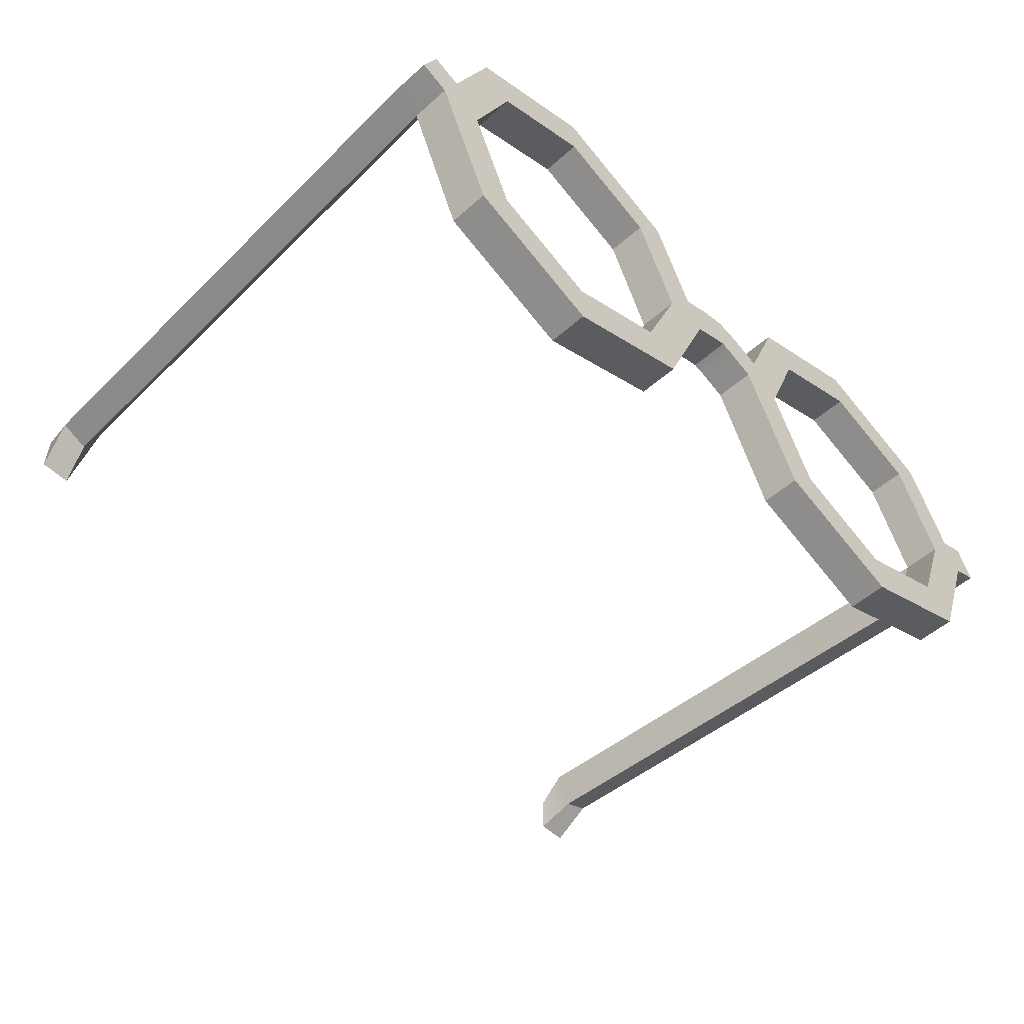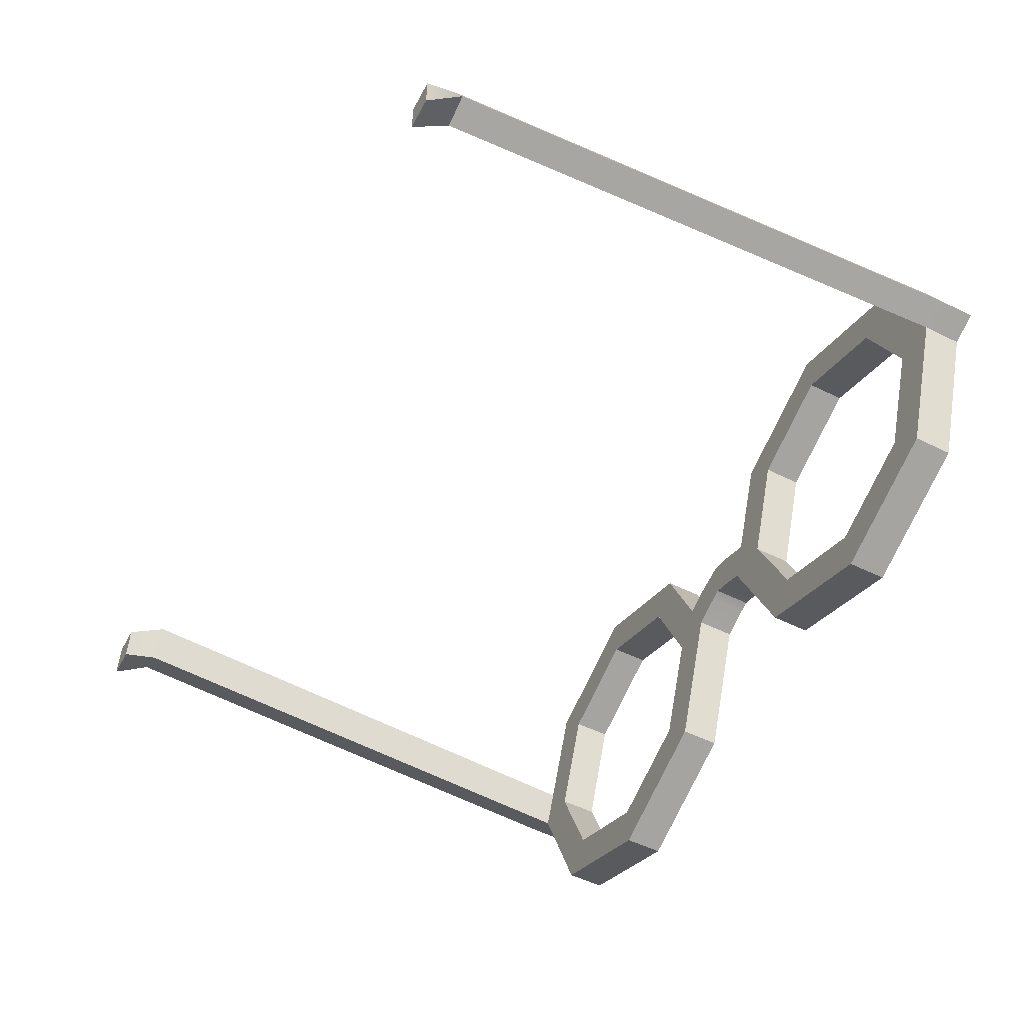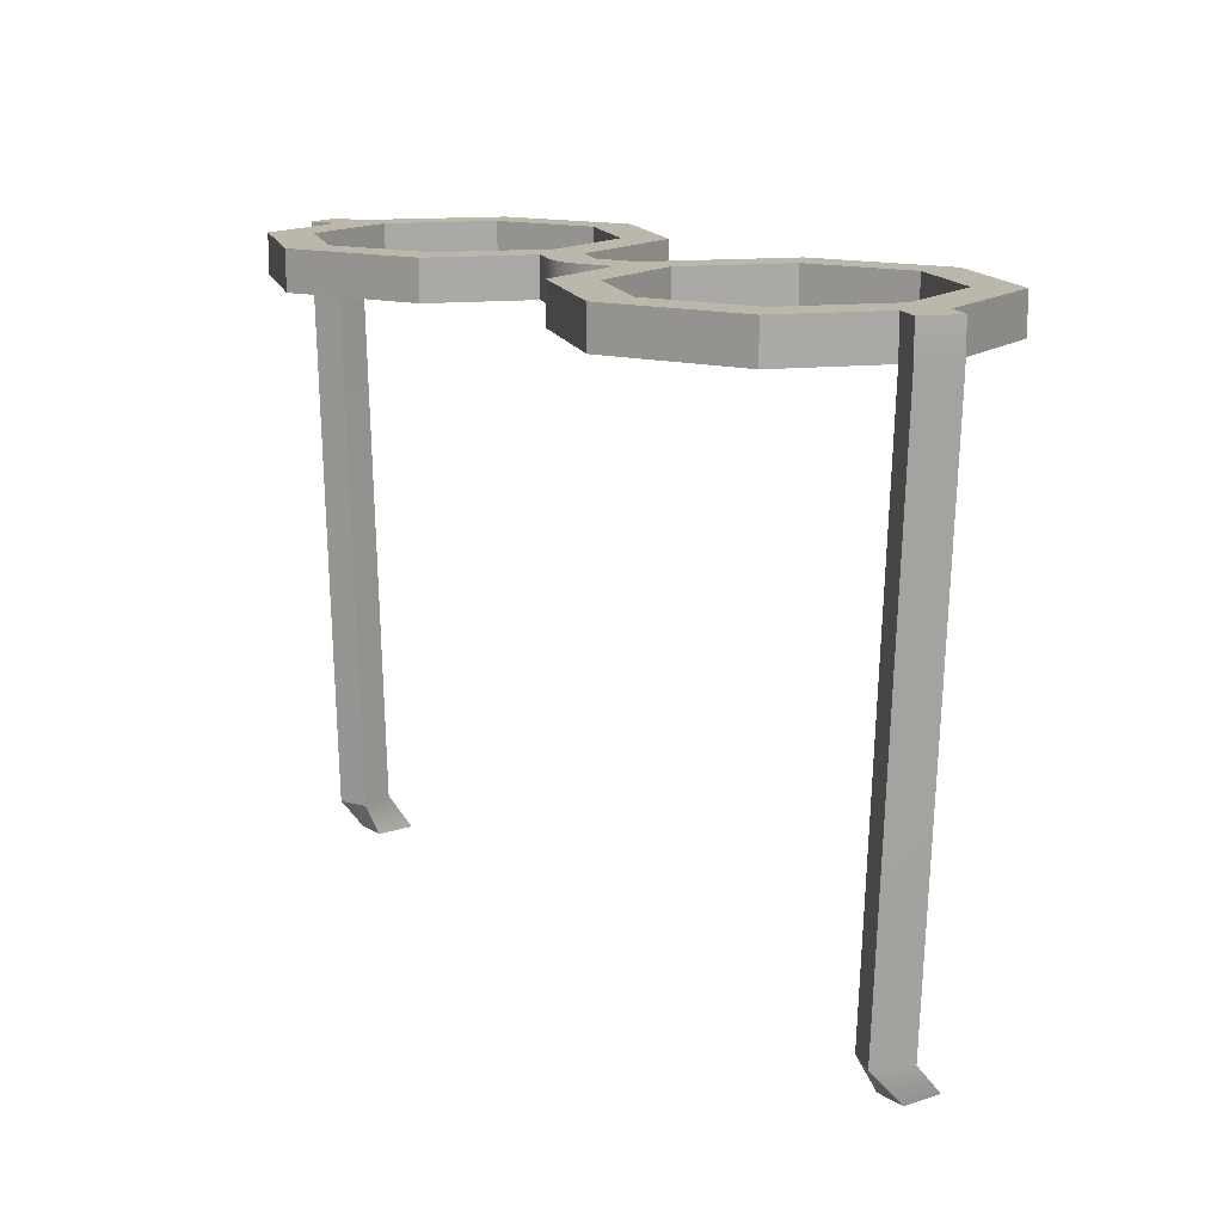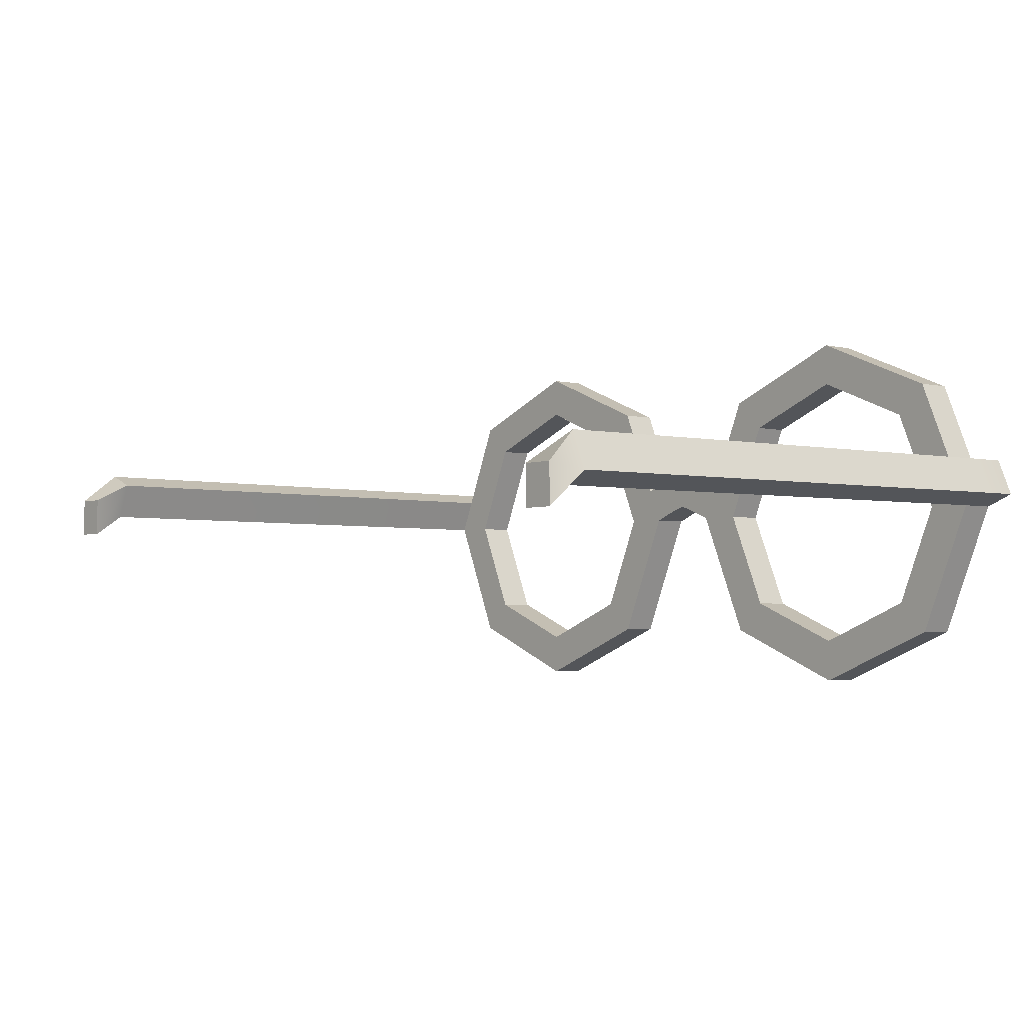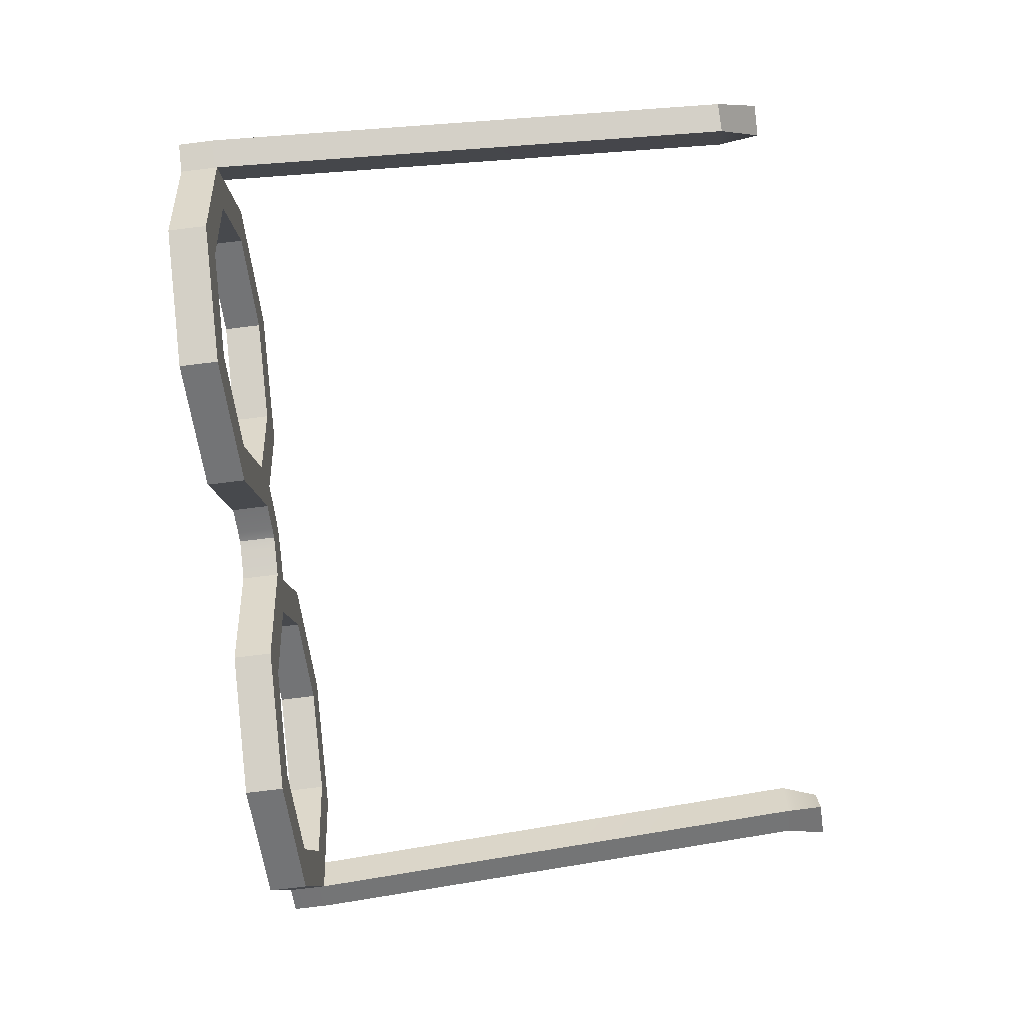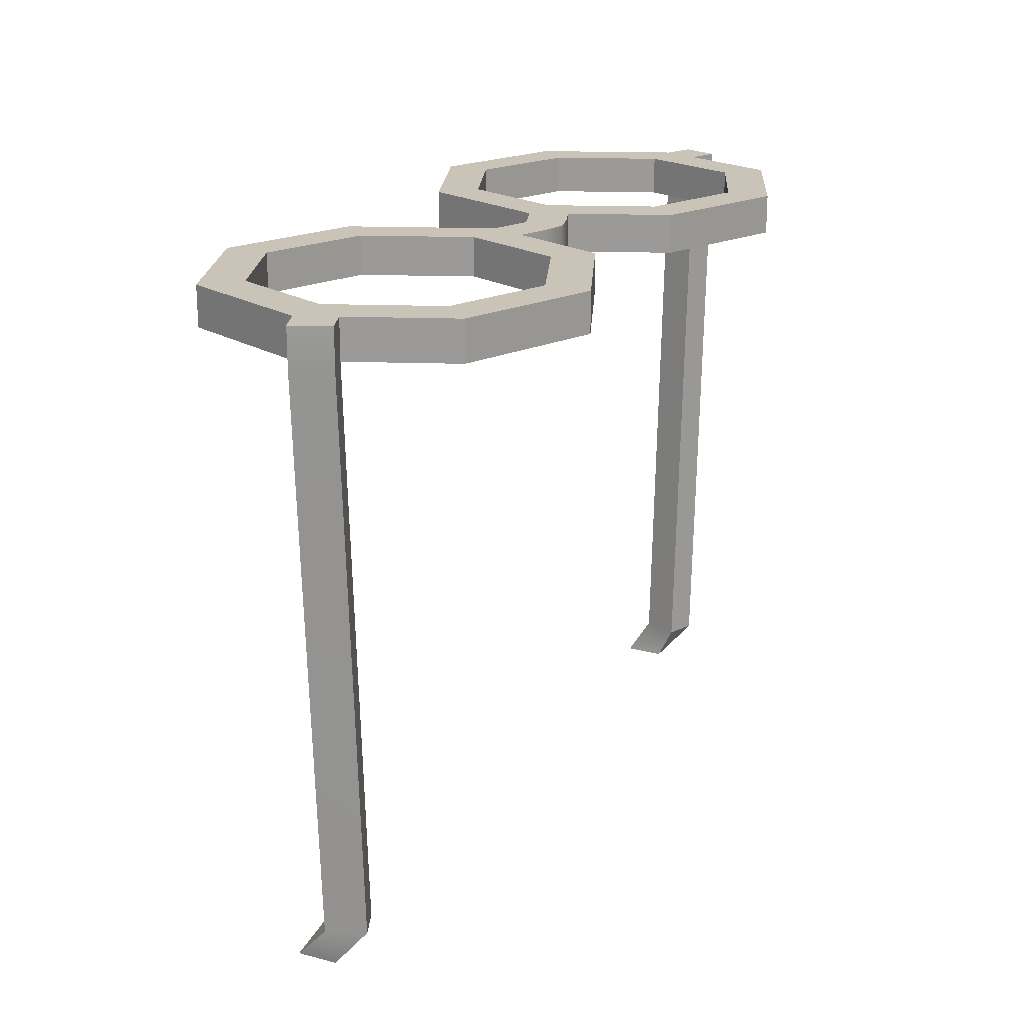
<metadata>
{"format":"obj","ext":"obj","renderer":"f3d","projection":"perspective","resolution":1024,"background":"white","views":[{"elev":-51.8,"azim":-46.2,"up":"+Y"},{"elev":-53.1,"azim":-117.8,"up":"+Y"},{"elev":14.2,"azim":-126.0,"up":"+Z"},{"elev":-2.9,"azim":-130.6,"up":"+Y"},{"elev":-78.3,"azim":96.9,"up":"+Y"},{"elev":20.0,"azim":116.1,"up":"+Z"}]}
</metadata>
<code>
g default
v -8.701 96.01 36.14
v -20.92 101.1 36.14
v -33.15 96.01 36.14
v -38.21 83.79 36.14
v -33.15 71.56 36.14
v -20.92 66.5 36.14
v -8.701 71.56 36.14
v -3.638 83.79 36.14
v -8.701 96.01 39.71
v -20.92 101.1 39.71
v -33.15 96.01 39.71
v -38.21 83.79 39.71
v -33.15 71.56 39.71
v -20.92 66.5 39.71
v -8.701 71.56 39.71
v -3.638 83.79 39.71
v -11.56 93.15 36.14
v -20.92 97.03 36.14
v -20.92 97.03 39.71
v -11.56 93.15 39.71
v -30.29 93.15 36.14
v -30.29 93.15 39.71
v -34.17 83.79 36.14
v -34.17 83.79 39.71
v -30.29 74.42 36.14
v -30.29 74.42 39.71
v -20.92 70.54 36.14
v -20.92 70.54 39.71
v -11.56 74.42 36.14
v -11.56 74.42 39.71
v -7.681 83.79 36.14
v -7.681 83.79 39.71
v -5.019 87.12 39.71
v -8.74 86.34 39.71
v -8.74 86.34 36.14
v -5.019 87.12 36.14
v -36.83 87.12 39.71
v -33.11 86.34 39.71
v -33.11 86.34 36.14
v -36.83 87.12 36.14
v -3.638 83.79 36.14
v -5.019 87.12 36.14
v -5.019 87.12 39.71
v -3.638 83.79 39.71
v -36.83 87.12 36.14
v -36.83 87.12 39.71
v -38.21 83.79 36.14
v -38.21 83.79 39.71
v -0.9982 84.88 36.14
v -2.38 88.21 36.14
v -2.38 88.21 39.71
v -0.9982 84.88 39.71
v -39.47 88.21 36.14
v -39.47 88.21 39.71
v -40.85 84.88 36.14
v -40.85 84.88 39.71
v -34.33 87.12 -13.98
v -35.71 83.79 -13.98
v -38.35 84.88 -13.98
v -36.96 88.21 -13.98
v -34.93 81.83 -17.21
v -37.78 81.85 -17.21
v -37.75 85.46 -17.21
v -34.89 85.44 -17.21
v -3e-06 85.19 36.14
v -3e-06 88.8 36.14
v -3e-06 88.8 39.71
v -3e-06 85.19 39.71
v 8.701 96.01 36.14
v 20.92 101.1 36.14
v 33.15 96.01 36.14
v 38.21 83.79 36.14
v 33.15 71.56 36.14
v 20.92 66.5 36.14
v 8.701 71.56 36.14
v 3.638 83.79 36.14
v 8.701 96.01 39.71
v 20.92 101.1 39.71
v 33.15 96.01 39.71
v 38.21 83.79 39.71
v 33.15 71.56 39.71
v 20.92 66.5 39.71
v 8.701 71.56 39.71
v 3.638 83.79 39.71
v 11.56 93.15 36.14
v 20.92 97.03 36.14
v 20.92 97.03 39.71
v 11.56 93.15 39.71
v 30.29 93.15 36.14
v 30.29 93.15 39.71
v 34.17 83.79 36.14
v 34.17 83.79 39.71
v 30.29 74.42 36.14
v 30.29 74.42 39.71
v 20.92 70.54 36.14
v 20.92 70.54 39.71
v 11.56 74.42 36.14
v 11.56 74.42 39.71
v 7.681 83.79 36.14
v 7.681 83.79 39.71
v 5.019 87.12 39.71
v 8.74 86.34 39.71
v 8.74 86.34 36.14
v 5.019 87.12 36.14
v 36.83 87.12 39.71
v 33.11 86.34 39.71
v 33.11 86.34 36.14
v 36.83 87.12 36.14
v 3.638 83.79 36.14
v 5.019 87.12 36.14
v 5.019 87.12 39.71
v 3.638 83.79 39.71
v 36.83 87.12 36.14
v 36.83 87.12 39.71
v 38.21 83.79 36.14
v 38.21 83.79 39.71
v 0.9982 84.88 36.14
v 2.38 88.21 36.14
v 2.38 88.21 39.71
v 0.9982 84.88 39.71
v 39.47 88.21 36.14
v 39.47 88.21 39.71
v 40.85 84.88 36.14
v 40.85 84.88 39.71
v 34.33 87.12 -13.98
v 35.71 83.79 -13.98
v 38.35 84.88 -13.98
v 36.96 88.21 -13.98
v 34.93 81.83 -17.21
v 37.78 81.85 -17.21
v 37.75 85.46 -17.21
v 34.89 85.44 -17.21
g Glass
f 17 20 19 18
f 18 19 22 21
f 21 22 38 39
f 23 24 26 25
f 25 26 28 27
f 27 28 30 29
f 29 30 32 31
f 31 32 34 35
f 1 2 10 9
f 2 3 11 10
f 3 40 37 11
f 4 5 13 12
f 5 6 14 13
f 6 7 15 14
f 7 8 16 15
f 1 17 18 2
f 10 19 20 9
f 2 18 21 3
f 11 22 19 10
f 3 21 39 40
f 37 38 22 11
f 4 23 25 5
f 13 26 24 12
f 5 25 27 6
f 14 28 26 13
f 6 27 29 7
f 15 30 28 14
f 7 29 31 8
f 16 32 30 15
f 8 31 35 36
f 33 34 32 16
f 9 20 34 33
f 35 34 20 17
f 36 35 17 1
f 33 36 1 9
f 12 24 38 37
f 39 38 24 23
f 40 39 23 4
f 54 53 55 56
f 8 36 42 41
f 36 33 43 42
f 33 16 44 43
f 16 8 41 44
f 37 40 45 46
f 40 4 47 45
f 4 12 48 47
f 12 37 46 48
f 41 42 50 49
f 42 43 51 50
f 43 44 52 51
f 44 41 49 52
f 46 45 53 54
f 47 48 56 55
f 48 46 54 56
f 45 47 58 57
f 47 55 59 58
f 55 53 60 59
f 53 45 57 60
f 49 50 66 65
f 50 51 67 66
f 51 52 68 67
f 52 49 65 68
f 61 62 63 64
f 58 59 62 61
f 59 60 63 62
f 60 57 64 63
f 57 58 61 64
f 85 86 87 88
f 86 89 90 87
f 89 107 106 90
f 91 93 94 92
f 93 95 96 94
f 95 97 98 96
f 97 99 100 98
f 99 103 102 100
f 69 77 78 70
f 70 78 79 71
f 71 79 105 108
f 72 80 81 73
f 73 81 82 74
f 74 82 83 75
f 75 83 84 76
f 69 70 86 85
f 78 77 88 87
f 70 71 89 86
f 79 78 87 90
f 71 108 107 89
f 105 79 90 106
f 72 73 93 91
f 81 80 92 94
f 73 74 95 93
f 82 81 94 96
f 74 75 97 95
f 83 82 96 98
f 75 76 99 97
f 84 83 98 100
f 76 104 103 99
f 101 84 100 102
f 77 101 102 88
f 103 85 88 102
f 104 69 85 103
f 101 77 69 104
f 80 105 106 92
f 107 91 92 106
f 108 72 91 107
f 122 124 123 121
f 76 109 110 104
f 104 110 111 101
f 101 111 112 84
f 84 112 109 76
f 105 114 113 108
f 108 113 115 72
f 72 115 116 80
f 80 116 114 105
f 109 117 118 110
f 110 118 119 111
f 111 119 120 112
f 112 120 117 109
f 114 122 121 113
f 115 123 124 116
f 116 124 122 114
f 113 125 126 115
f 115 126 127 123
f 123 127 128 121
f 121 128 125 113
f 117 65 66 118
f 118 66 67 119
f 119 67 68 120
f 120 68 65 117
f 129 132 131 130
f 126 129 130 127
f 127 130 131 128
f 128 131 132 125
f 125 132 129 126

</code>
